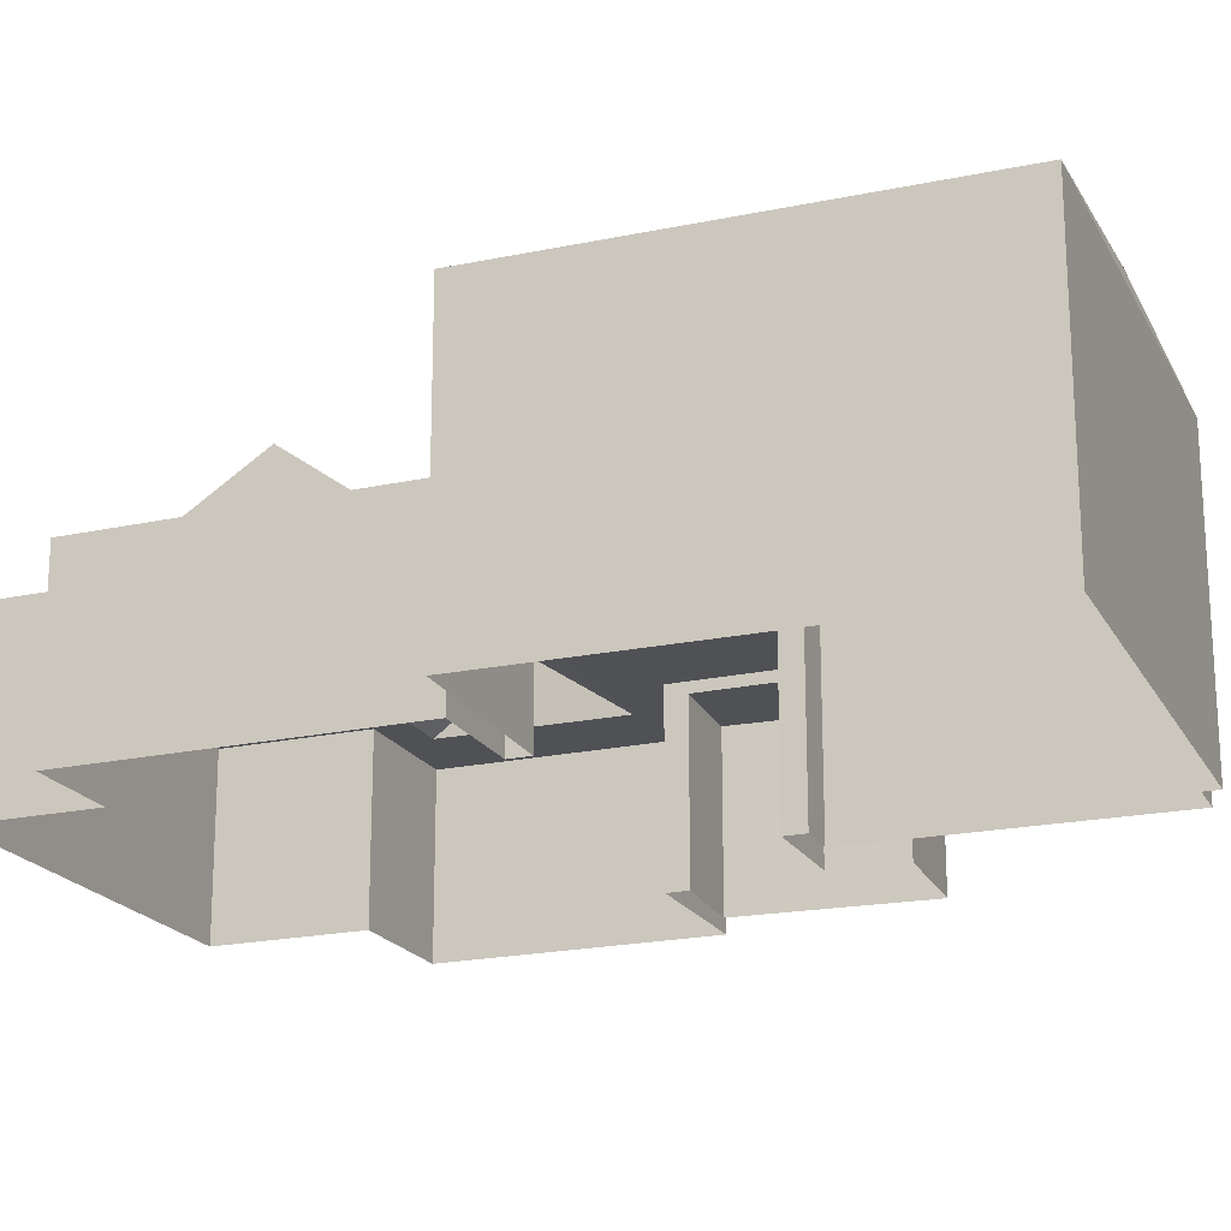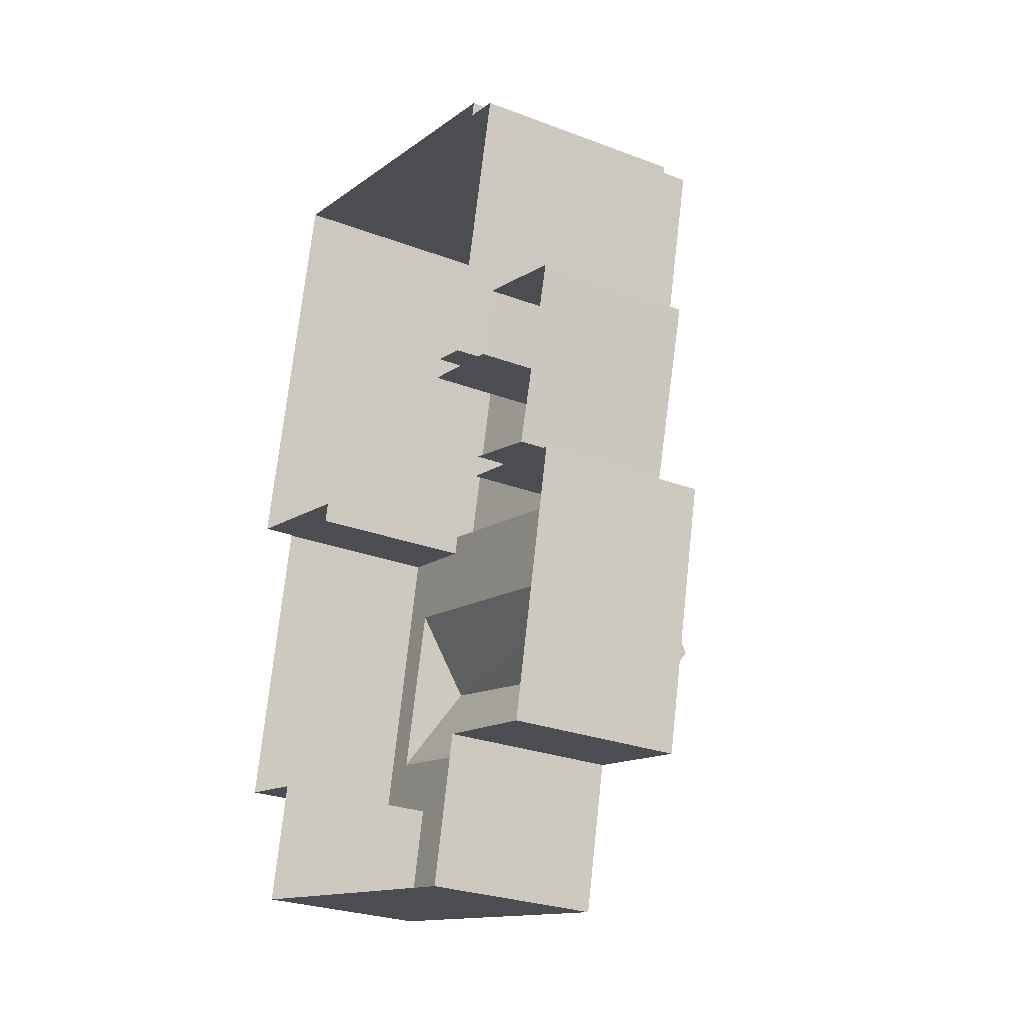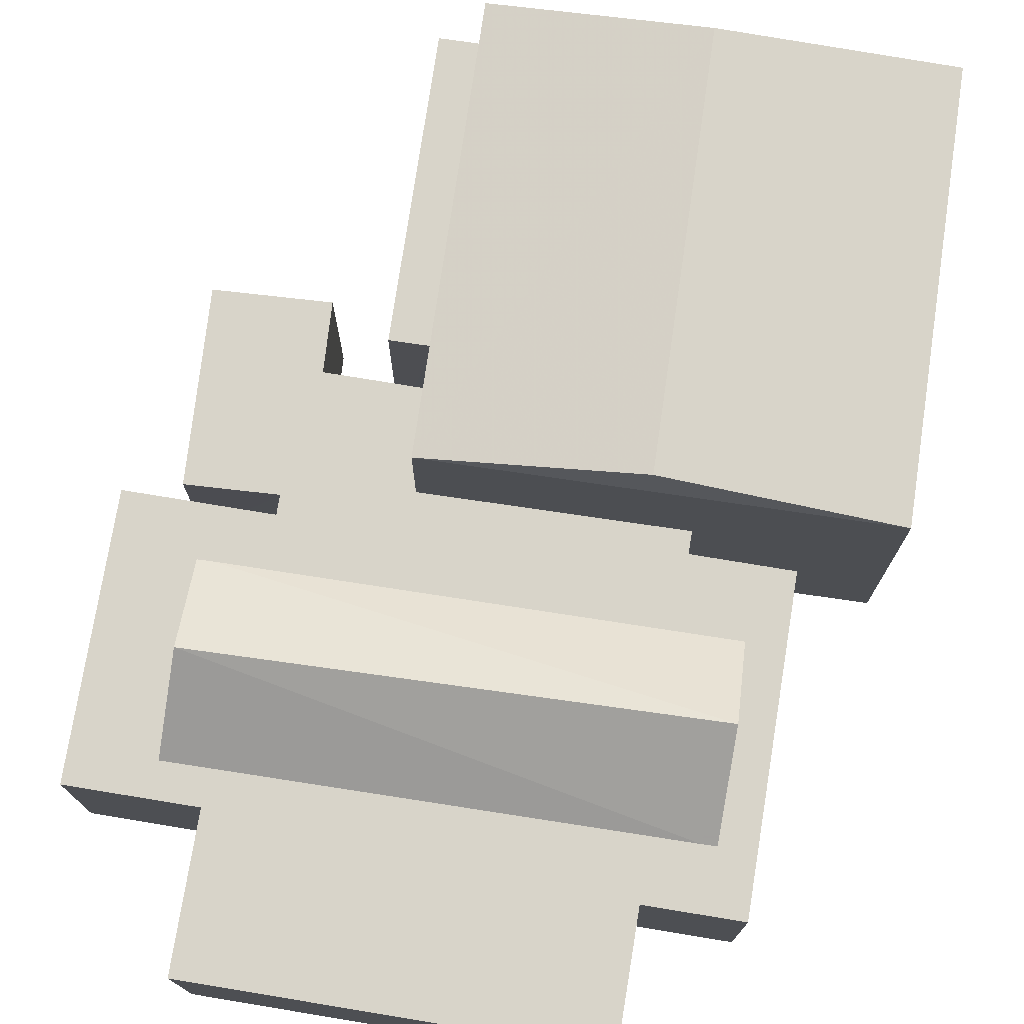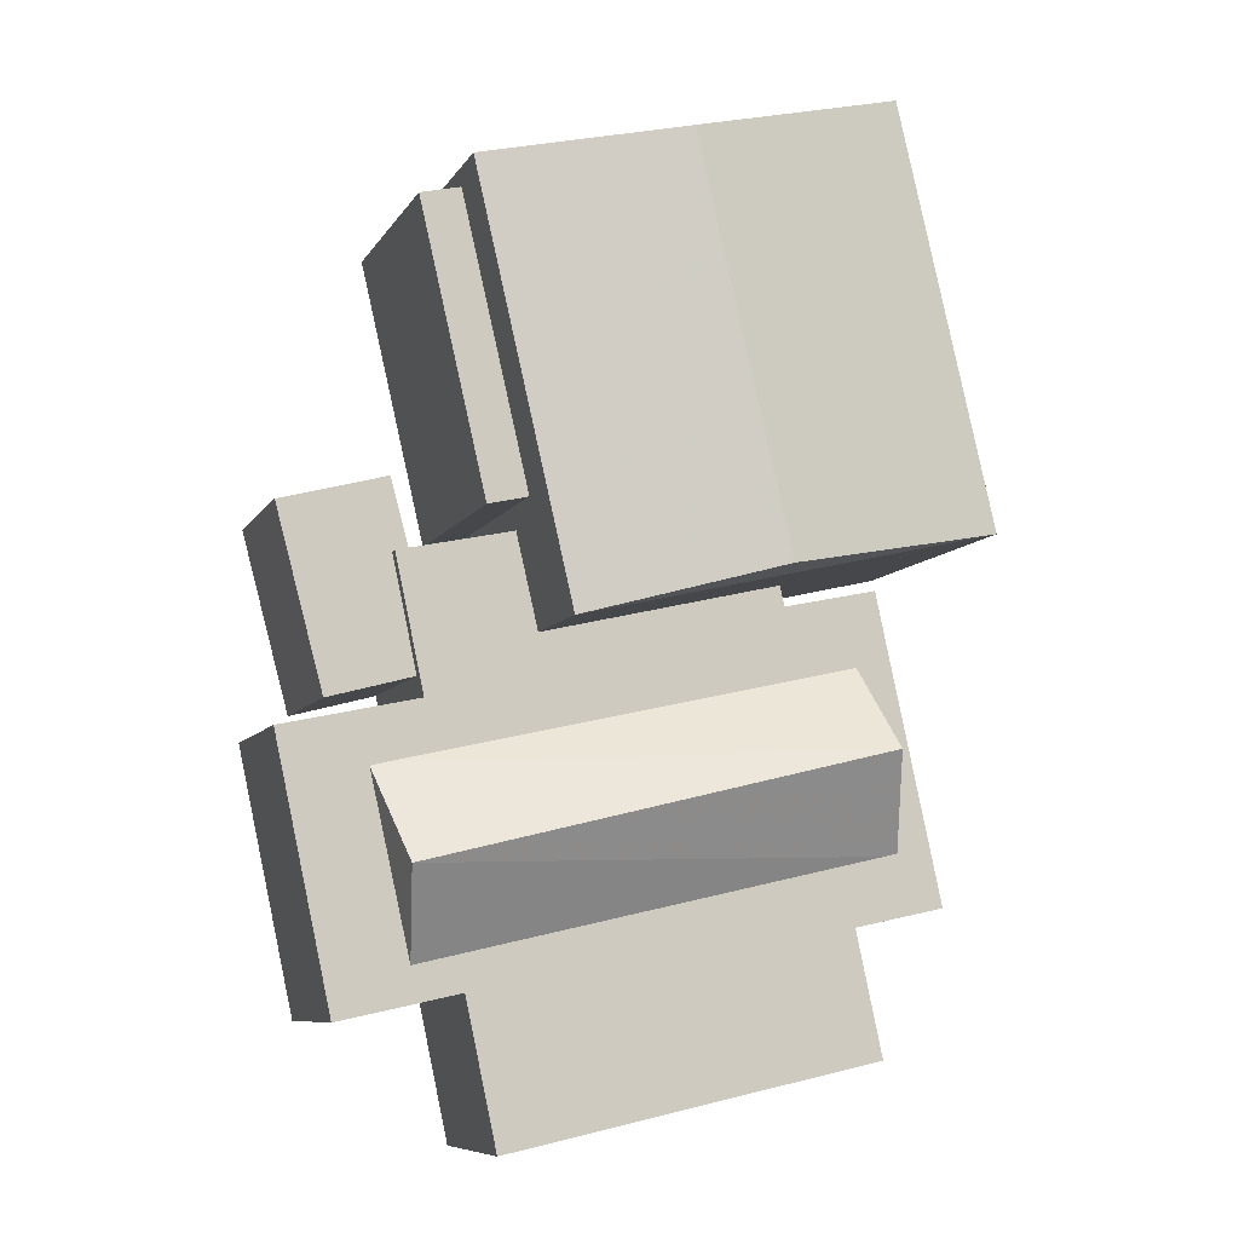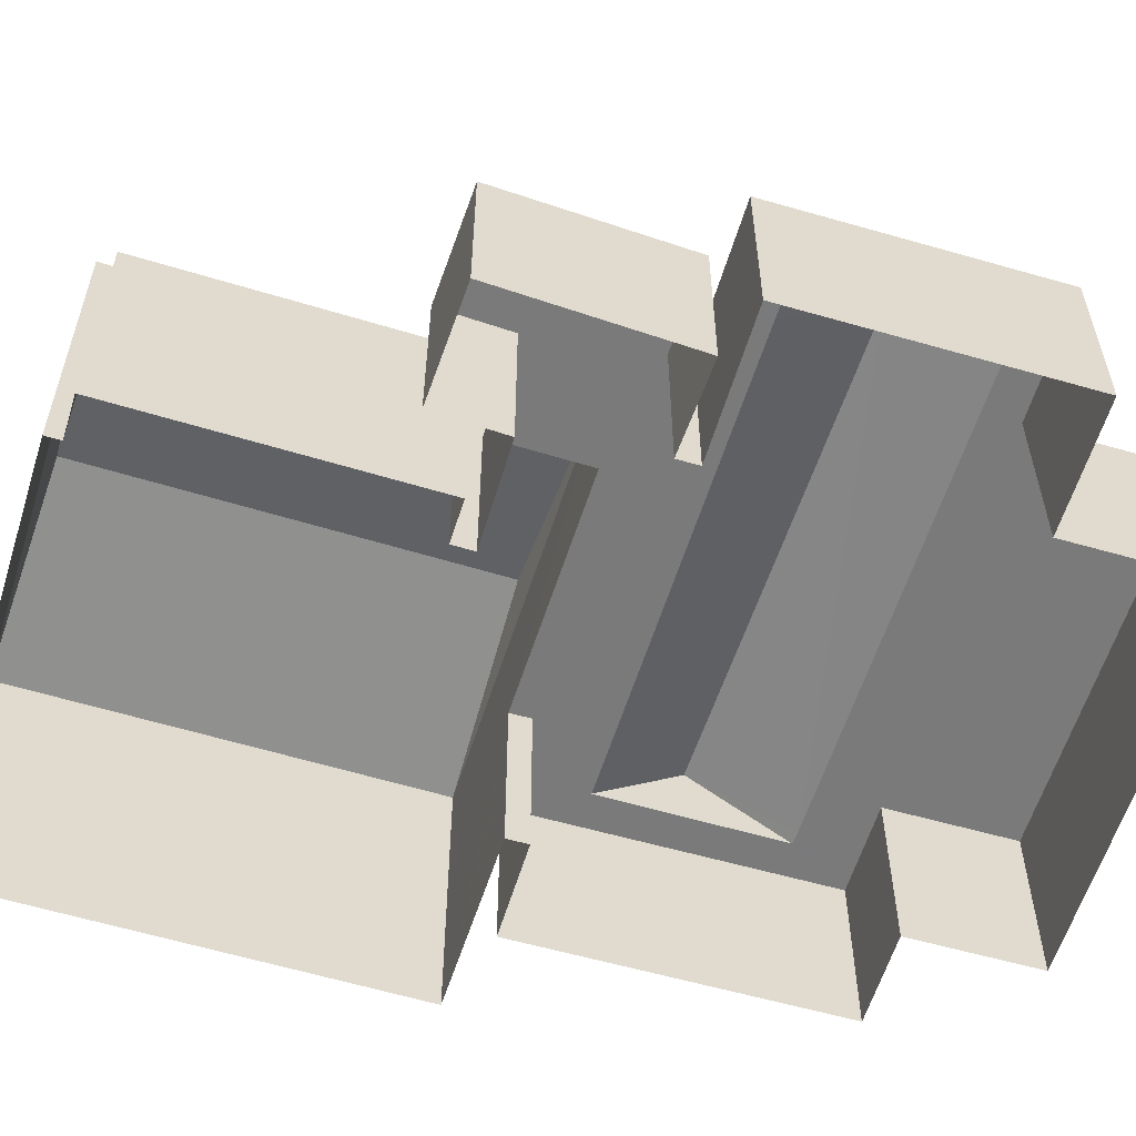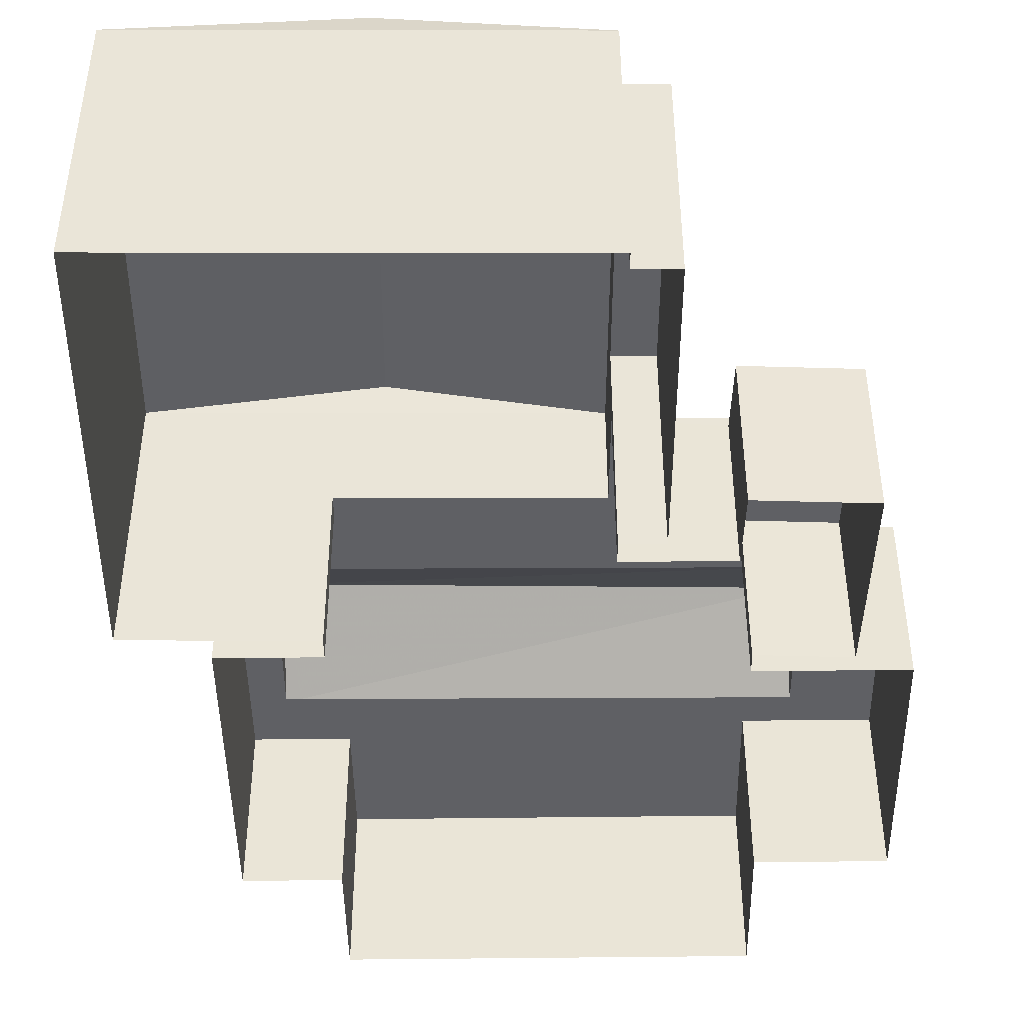
<metadata>
{"format":"obj","ext":"obj","renderer":"f3d","projection":"perspective","resolution":1024,"background":"white","views":[{"elev":-20.2,"azim":124.1,"up":"+Z"},{"elev":-26.7,"azim":-120.7,"up":"+Y"},{"elev":75.3,"azim":21.5,"up":"+Z"},{"elev":-8.5,"azim":-18.6,"up":"+Y"},{"elev":-58.1,"azim":-94.4,"up":"+Z"},{"elev":-45.2,"azim":-167.0,"up":"+Z"}]}
</metadata>
<code>
v -8735 -3.729e+04 23.94
v -8737 -3.728e+04 23.94
v -8732 -3.729e+04 23.94
v -8722 -3.729e+04 23.93
v -8731 -3.729e+04 23.94
v -8721 -3.729e+04 23.93
v -8737 -3.728e+04 23.94
v -8734 -3.728e+04 23.94
v -8736 -3.728e+04 23.94
v -8733 -3.728e+04 23.94
v -8734 -3.728e+04 23.94
v -8721 -3.728e+04 23.93
v -8719 -3.729e+04 23.93
v -8733 -3.728e+04 23.94
v -8731 -3.728e+04 23.94
v -8732 -3.728e+04 23.94
v -8734 -3.727e+04 23.94
v -8733 -3.727e+04 23.94
v -8722 -3.727e+04 23.93
v -8733 -3.727e+04 23.94
v -8719 -3.728e+04 23.93
v -8724 -3.728e+04 23.93
v -8724 -3.728e+04 23.93
v -8731 -3.728e+04 23.94
v -8734 -3.729e+04 28.64
v -8734 -3.729e+04 28.64
v -8735 -3.728e+04 28.64
v -8733 -3.729e+04 28.64
v -8736 -3.729e+04 28.64
v -8735 -3.728e+04 28.64
v -8737 -3.729e+04 28.64
v -8735 -3.728e+04 28.64
v -8735 -3.729e+04 28.64
v -8737 -3.728e+04 28.64
v -8721 -3.729e+04 28.63
v -8722 -3.729e+04 28.63
v -8731 -3.729e+04 28.64
v -8732 -3.729e+04 28.64
v -8733 -3.728e+04 28.64
v -8734 -3.728e+04 28.64
v -8730 -3.728e+04 28.64
v -8731 -3.728e+04 28.64
v -8719 -3.729e+04 28.63
v -8721 -3.728e+04 28.64
v -8722 -3.728e+04 28.64
v -8721 -3.729e+04 28.63
v -8734 -3.728e+04 28.64
v -8724 -3.728e+04 28.64
v -8724 -3.728e+04 28.64
v -8721 -3.729e+04 28.63
v -8734 -3.729e+04 30.32
v -8721 -3.728e+04 30.31
v -8736 -3.728e+04 28.36
v -8734 -3.728e+04 28.36
v -8737 -3.728e+04 28.36
v -8734 -3.728e+04 28.36
v -8733 -3.728e+04 28.36
v -8734 -3.728e+04 28.36
v -8722 -3.727e+04 31.67
v -8725 -3.728e+04 32.46
v -8719 -3.728e+04 31.67
v -8728 -3.727e+04 32.47
v -8730 -3.728e+04 31.68
v -8733 -3.727e+04 31.68
v -8733 -3.727e+04 30.24
v -8734 -3.727e+04 30.24
v -8732 -3.728e+04 30.24
v -8731 -3.728e+04 30.24
f 1 2 3
f 4 5 3
f 4 6 5
f 7 8 9
f 3 2 10
f 11 8 7
f 12 13 4
f 8 14 9
f 15 10 14
f 16 17 18
f 19 18 20
f 19 21 22
f 8 15 14
f 22 23 15
f 12 4 23
f 18 24 16
f 24 22 15
f 4 3 10
f 23 10 15
f 18 19 24
f 24 19 22
f 10 23 4
f 25 26 27
f 28 25 29
f 26 30 27
f 29 25 31
f 31 27 32
f 25 27 31
f 29 33 28
f 31 32 34
f 35 36 37
f 36 38 37
f 28 33 38
f 26 25 28
f 34 32 39
f 40 39 41
f 41 42 40
f 43 44 45
f 46 36 43
f 32 27 30
f 32 30 47
f 48 41 49
f 45 44 49
f 26 38 46
f 47 45 41
f 46 43 50
f 45 50 43
f 46 38 36
f 26 28 38
f 32 47 39
f 47 41 39
f 41 45 49
f 26 46 51
f 46 50 52
f 51 46 52
f 47 52 45
f 51 47 30
f 51 52 47
f 53 54 55
f 55 54 56
f 53 57 54
f 56 54 58
f 59 60 61
f 62 60 59
f 60 62 63
f 63 62 64
f 62 59 64
f 60 63 61
f 65 66 67
f 68 65 67
f 40 57 39
f 39 57 10
f 40 54 57
f 10 57 14
f 54 40 58
f 8 58 15
f 15 58 42
f 58 40 42
f 22 49 23
f 22 48 49
f 44 12 23
f 49 44 23
f 12 43 13
f 12 44 43
f 43 4 13
f 43 36 4
f 35 6 4
f 36 35 4
f 35 5 6
f 35 37 5
f 37 3 5
f 37 38 3
f 38 1 3
f 38 33 1
f 29 1 33
f 2 1 31
f 34 2 31
f 1 29 31
f 2 39 10
f 2 34 39
f 45 52 50
f 26 51 30
f 9 57 53
f 9 14 57
f 53 7 9
f 53 55 7
f 7 56 11
f 7 55 56
f 58 8 11
f 56 58 11
f 63 41 48
f 63 48 61
f 48 21 61
f 48 22 21
f 42 41 68
f 24 15 42
f 41 63 68
f 68 63 64
f 24 42 68
f 18 65 20
f 20 65 64
f 65 68 64
f 59 19 20
f 64 59 20
f 61 21 19
f 59 61 19
f 68 67 16
f 24 68 16
f 67 17 16
f 67 66 17
f 65 17 66
f 65 18 17

</code>
